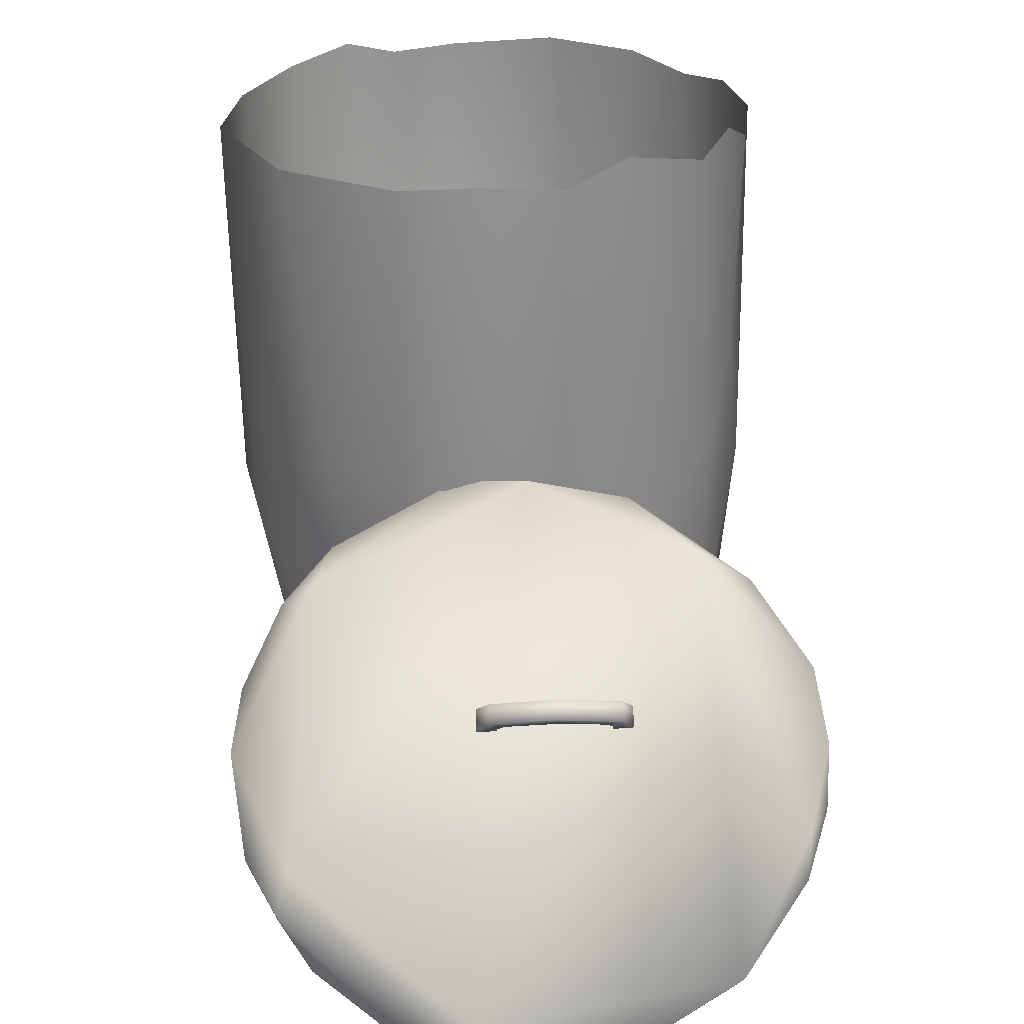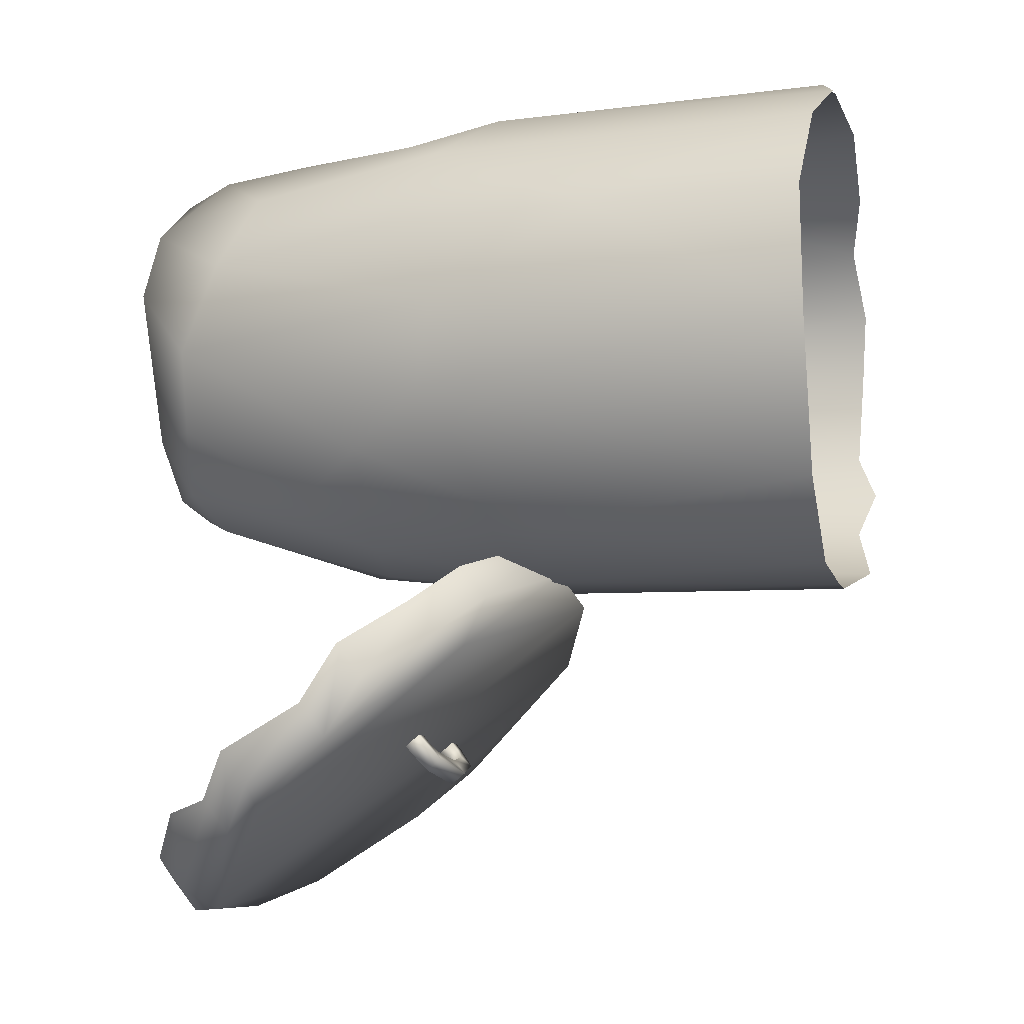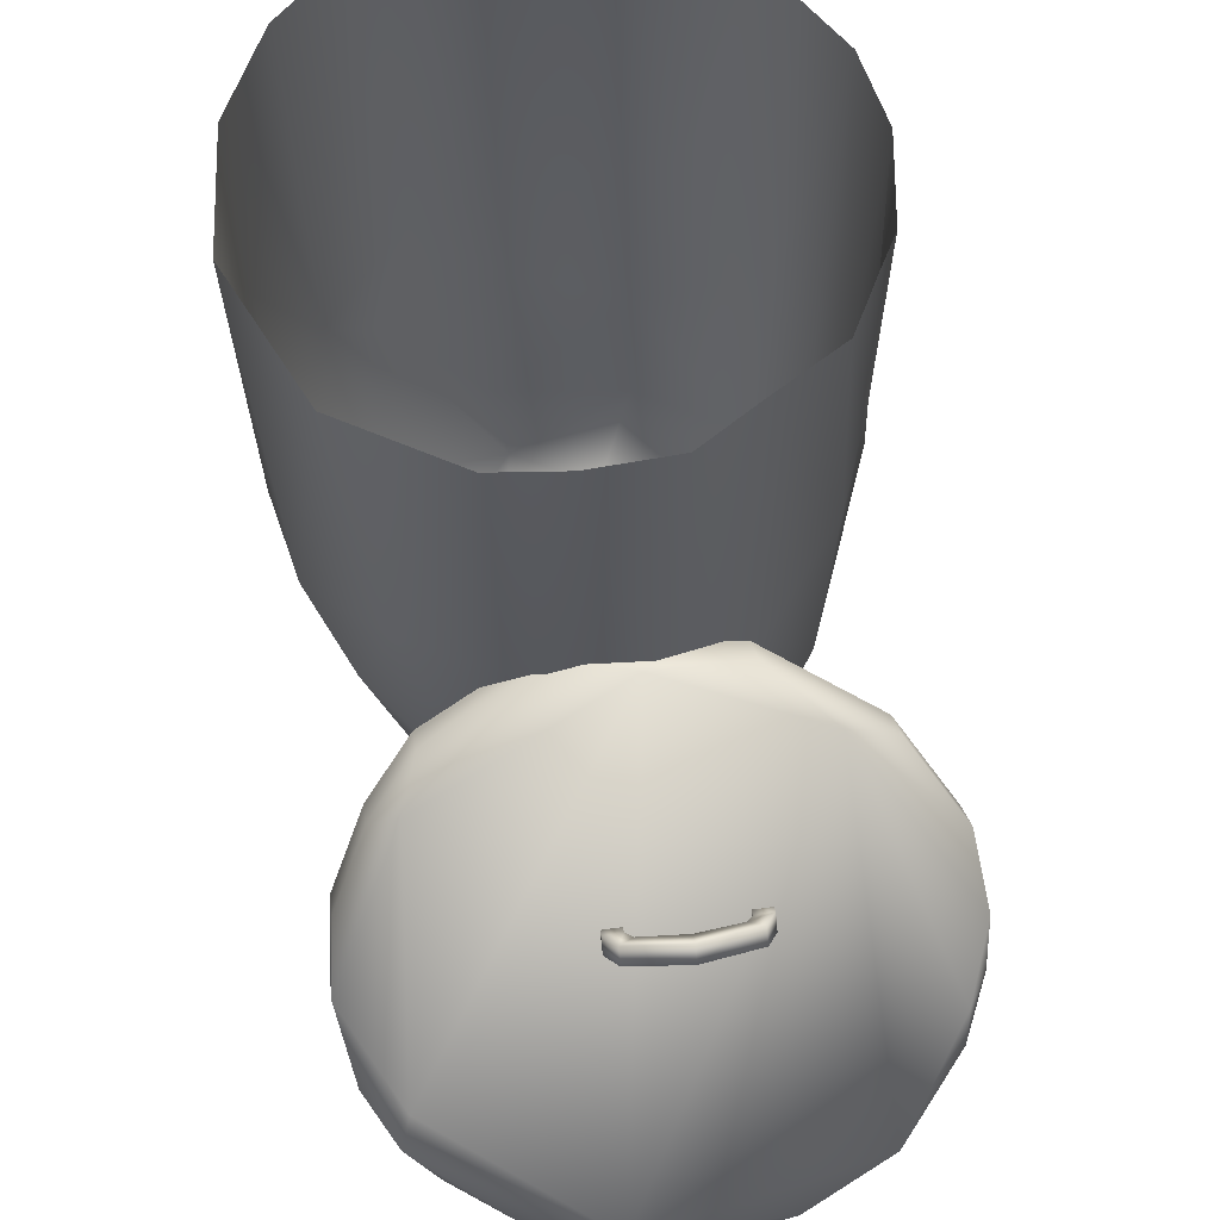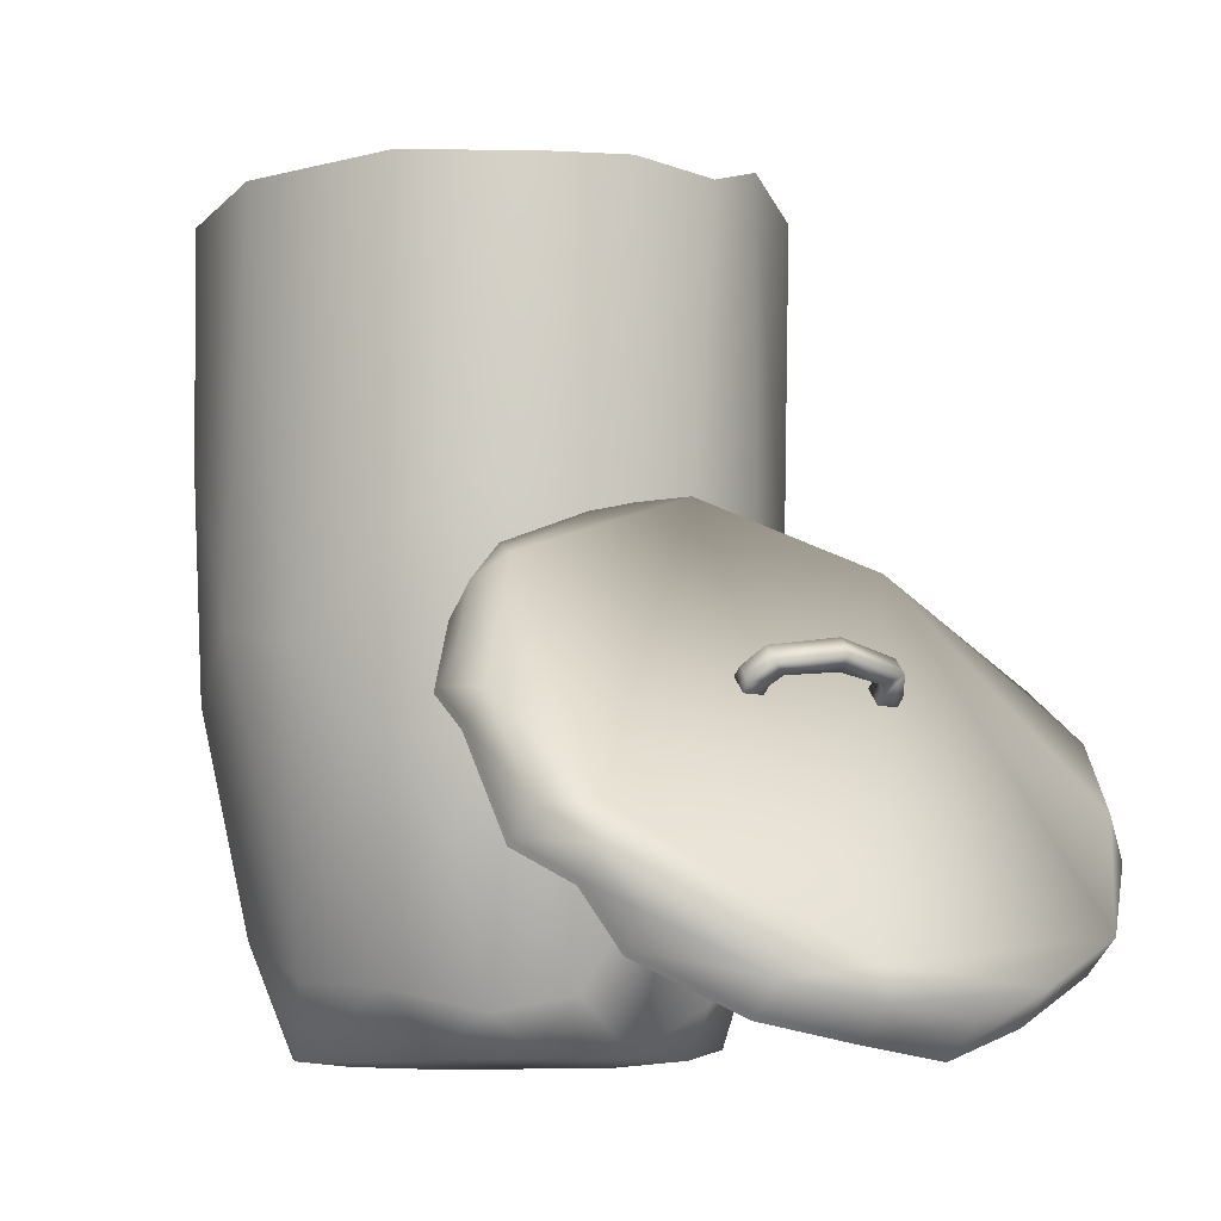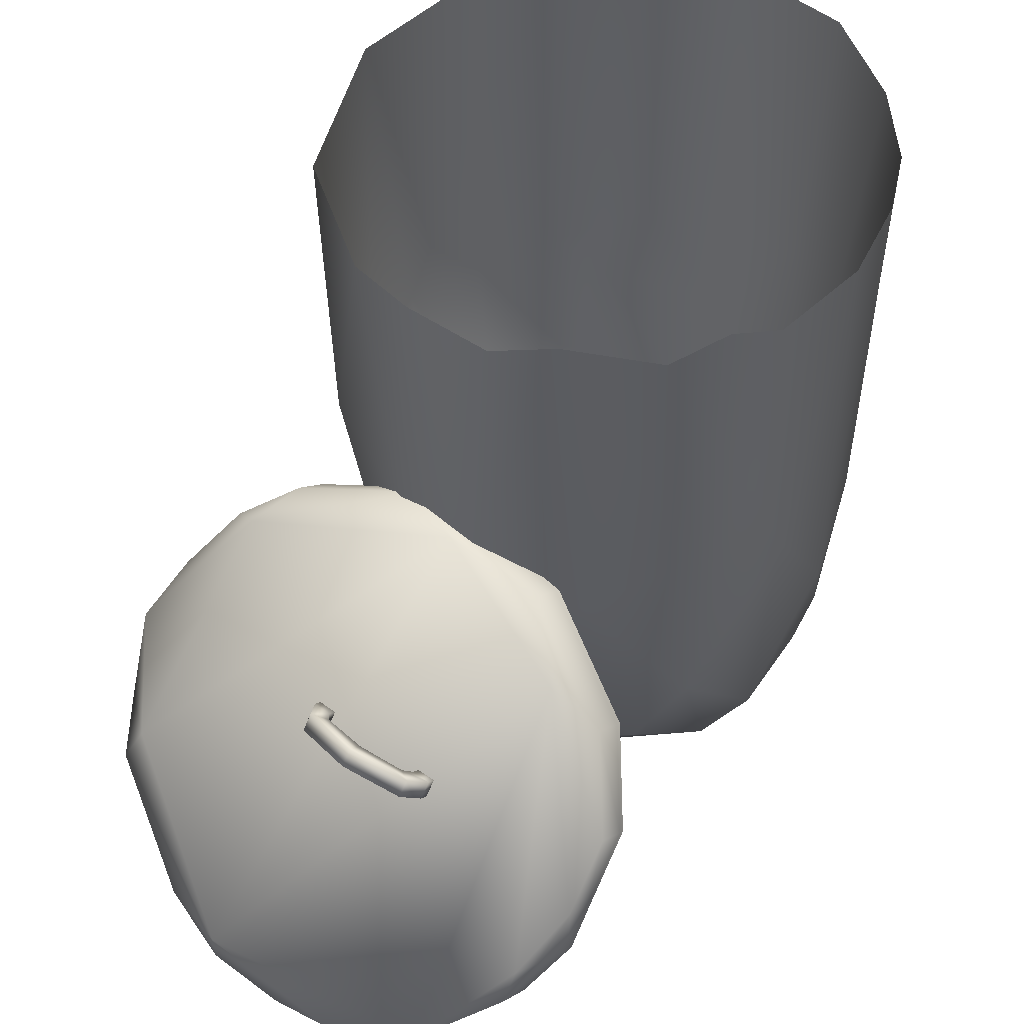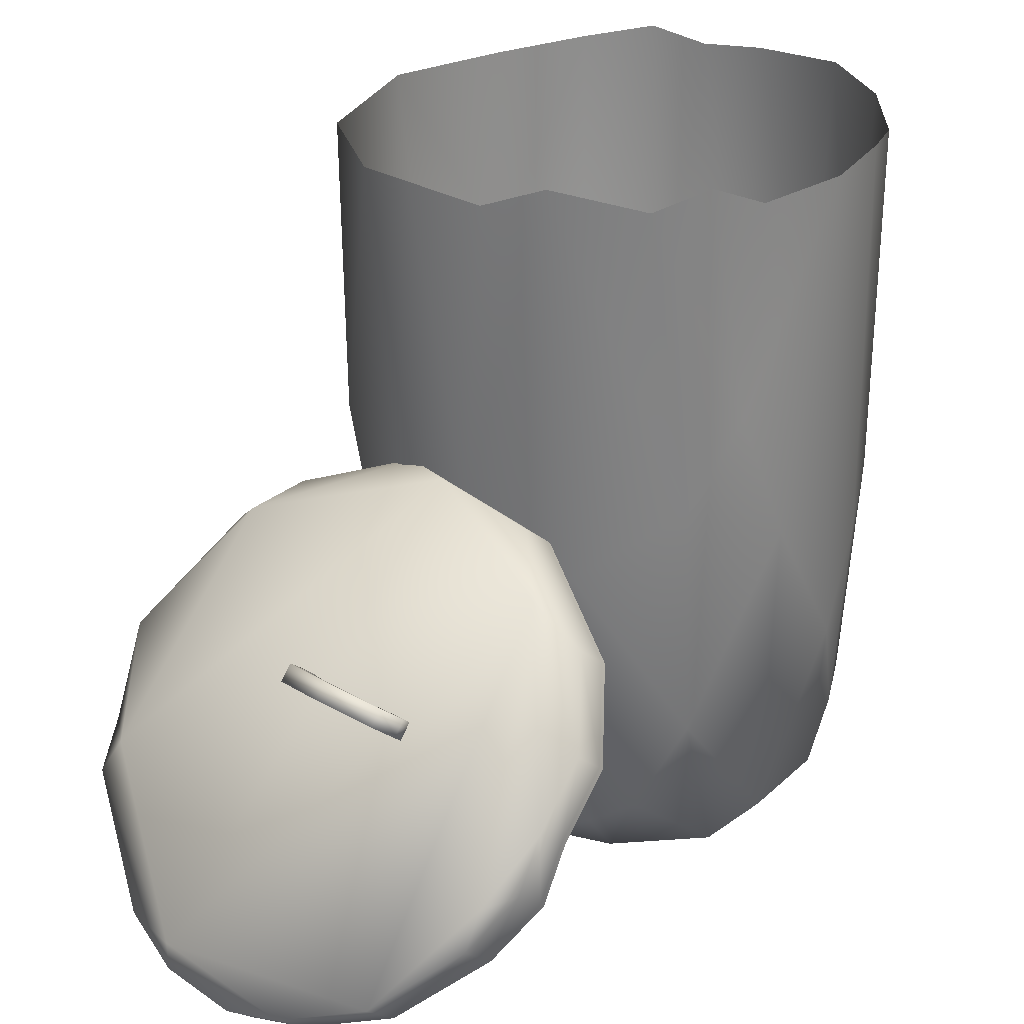
<metadata>
{"format":"obj","ext":"obj","renderer":"f3d","projection":"perspective","resolution":1024,"background":"white","views":[{"elev":23.6,"azim":177.3,"up":"+Y"},{"elev":-9.9,"azim":104.7,"up":"+Z"},{"elev":58.8,"azim":171.5,"up":"+Y"},{"elev":-10.1,"azim":147.9,"up":"+Y"},{"elev":52.5,"azim":-141.7,"up":"+Y"},{"elev":26.9,"azim":-137.3,"up":"+Y"}]}
</metadata>
<code>
o poubelle_low_Group11082
v -0.718 1.423 0.4495
v 1.037 2.762 0.2324
v -0.2715 1.02 0.7238
v 0.1916 2.812 0.8692
v 0.2824 1.599 -1.112
v 0.8309 0.3832 0.1438
v -0.5391 -0.004274 0.1337
v -0.8718 0.8995 0.04371
v 0.2342 0.5356 0.7371
v 0.7127 0.5127 0.4386
v -0.8255 1.255 0.2419
v 0.5507 0.01365 0.3729
v 0.6795 0.00092 0.0822
v -0.3658 2.846 -1.032
v -0.7618 2.84 -0.6327
v -0.447 0.03893 0.484
v 0.2107 1.526 0.8611
v 0.8469 0.9816 -0.6478
v 0.9816 1.147 0.2195
v 0.144 0.9139 -1.046
v -0.6609 0.0481 -0.3739
v 0.6546 1.139 0.6339
v 0.2259 -3.2e-05 0.5974
v -0.3606 0.002581 -0.6208
v 0.7145 1.697 -0.9512
v -0.4123 1.713 0.7395
v 0.129 1.151 0.7882
v -0.5416 0.3064 -0.698
v 0.9955 1.278 -0.4486
v -0.4216 1.348 -0.9399
v -0.07777 0.005891 -0.7391
v -0.1377 -0.00349 0.6307
v 0.1927 0.1677 0.7045
v -0.7403 0.1938 0.1614
v 0.5033 0.9542 -0.9816
v 0.8547 2.763 -0.8358
v -0.8191 1.952 -0.4818
v -0.3615 0.1775 -0.7483
v 0.4267 0.1344 -0.715
v 1.062 1.347 -0.124
v 0.8175 0.2385 -0.2032
v -0.1367 1.597 0.8361
v 0.5422 1.481 0.7524
v -0.1495 0.774 -1.009
v 0.175 0.188 -0.8284
v -0.7271 1.614 -0.6617
v 0.2611 0.02002 -0.7063
v 0.6865 0.213 -0.5045
v -0.7835 0.4697 0.2181
v -0.7646 0.1685 -0.1947
v -0.8796 1.459 -0.3032
v 1.091 2.772 -0.2782
v 0.626 0.685 -0.8014
v 0.4935 0.02113 -0.4969
v -0.7049 0.6711 -0.5916
v -0.6611 0.5019 0.4348
v -0.3824 0.1108 0.6029
v -0.06042 1.576 -1.114
v 1.025 1.943 0.224
v 0.8196 1.295 0.5389
v -0.2744 0.4494 0.7313
v -0.2044 2.843 0.8269
v -0.5299 2.83 0.6344
v 0.4395 2.755 -1.099
v 0.1746 2.776 -1.147
v -0.6473 2.774 -0.8191
v 0.6302 2.849 0.7231
v 0.4403 2.791 0.8204
v -0.7224 2.776 0.4516
v -0.8468 2.81 0.1913
v -0.9038 2.785 -0.09942
v -0.1445 2.759 -1.122
v 0.8557 2.796 0.5615
v -0.8487 2.764 -0.4545
v -0.7883 1.552 -0.5178
v -0.6093 1.492 -1.356
v 0.8572 0.6258 -2.055
v 0.7844 0.3288 -2.168
v -0.00997 1.702 -1.182
v -0.355 0.1567 -2.397
v 0.2159 0.2028 -2.407
v 0.6948 1.475 -1.222
v 0.8754 1.325 -1.374
v -1.034 0.9387 -1.786
v 0.4951 0.162 -2.332
v 0.7675 1.407 -1.414
v 1.007 0.6217 -1.944
v -1.023 0.7301 -1.878
v -0.9502 0.7017 -1.992
v 0.2054 0.1015 -2.415
v 1.017 1.082 -1.548
v -0.6956 0.314 -2.286
v -0.09185 0.06105 -2.403
v -1.006 1.125 -1.563
v -0.3765 1.61 -1.136
v -0.8053 1.36 -1.325
v 0.8989 0.5104 -2.122
v -0.9382 0.5517 -2.052
v 0.2449 1.663 -1.08
v 1.051 0.949 -1.773
v 0.7844 0.2414 -2.061
v -0.355 0.06927 -2.29
v 0.6948 1.387 -1.115
v 0.8754 1.237 -1.266
v -1.034 0.8514 -1.678
v 0.4951 0.07466 -2.225
v 1.007 0.5343 -1.837
v -1.023 0.6427 -1.771
v 0.2054 0.01411 -2.308
v 1.017 0.9941 -1.441
v -0.6956 0.2266 -2.179
v -0.09185 -0.02633 -2.295
v -1.006 1.038 -1.455
v -0.3765 1.522 -1.029
v -0.8053 1.273 -1.218
v 0.8989 0.423 -2.015
v -0.9382 0.4643 -1.944
v 0.2449 1.575 -0.9727
v 1.051 0.8616 -1.666
v -0.3477 1.036 -1.684
v -0.3477 1.081 -1.739
v -0.3477 0.9811 -1.729
v -0.3477 1.026 -1.784
v -0.2763 1.036 -1.684
v -0.2763 1.081 -1.739
v -0.2763 0.9811 -1.729
v -0.2763 1.026 -1.784
v -0.3041 1.137 -1.807
v -0.3041 1.082 -1.852
v -0.2497 1.053 -1.816
v -0.2497 1.108 -1.771
v -0.07392 1.173 -1.852
v -0.07392 1.118 -1.897
v -0.07392 1.073 -1.842
v -0.07392 1.129 -1.797
v 0.1998 0.9811 -1.729
v 0.1998 1.026 -1.784
v 0.1998 1.036 -1.684
v 0.1998 1.081 -1.739
v 0.1285 0.9811 -1.729
v 0.1285 1.026 -1.784
v 0.1285 1.036 -1.684
v 0.1285 1.081 -1.739
v 0.1563 1.082 -1.852
v 0.1563 1.137 -1.807
v 0.1019 1.108 -1.771
v 0.1019 1.053 -1.816
v 0.7844 0.226 -2.042
v -0.355 0.05385 -2.271
v 0.6948 1.372 -1.096
v 0.8754 1.222 -1.247
v -1.034 0.8359 -1.659
v 0.4951 0.05924 -2.206
v 1.007 0.5189 -1.818
v -1.023 0.6273 -1.752
v 0.2054 -0.001311 -2.289
v 1.017 0.9787 -1.422
v -0.6956 0.2112 -2.16
v -0.09185 -0.04175 -2.276
v -1.006 1.022 -1.437
v -0.3765 1.507 -1.01
v -0.8053 1.258 -1.199
v 0.8989 0.4076 -1.996
v -0.9382 0.4489 -1.925
v 0.2449 1.56 -0.9537
v 1.051 0.8461 -1.647
f 70 71 8
f 29 52 40
f 22 27 9
f 1 70 11
f 11 49 56
f 69 70 1
f 40 19 6
f 36 52 29
f 9 3 61
f 23 7 13
f 65 5 58
f 58 5 20
f 43 17 27
f 34 50 21
f 72 65 58
f 33 9 61
f 36 25 64
f 30 58 44
f 32 61 57
f 24 28 38
f 35 18 53
f 15 66 37
f 35 45 20
f 11 70 8
f 56 49 34
f 56 3 1
f 44 45 31
f 25 29 18
f 22 60 43
f 58 20 44
f 56 34 16
f 28 44 38
f 40 59 19
f 33 23 12
f 26 63 69
f 6 19 10
f 34 49 8
f 54 39 48
f 33 61 32
f 67 68 43
f 19 59 60
f 74 15 37
f 71 74 37
f 47 45 39
f 14 72 58
f 55 30 28
f 31 45 47
f 41 13 48
f 6 10 12
f 39 53 48
f 46 30 55
f 18 29 41
f 66 46 37
f 22 43 27
f 34 8 50
f 40 52 59
f 60 22 10
f 16 7 32
f 28 30 44
f 29 40 41
f 4 62 42
f 41 40 6
f 61 56 57
f 43 68 17
f 3 26 1
f 21 28 24
f 18 48 53
f 22 33 10
f 73 60 59
f 28 21 55
f 12 23 13
f 7 21 24
f 59 2 73
f 12 13 6
f 51 75 55
f 16 34 7
f 50 55 21
f 25 18 35
f 1 11 56
f 18 41 48
f 3 56 61
f 42 3 27
f 4 42 17
f 51 37 75
f 39 45 35
f 7 34 21
f 20 45 44
f 23 32 7
f 13 31 47
f 60 73 67
f 57 56 16
f 68 4 17
f 33 32 23
f 59 52 2
f 62 26 42
f 66 14 46
f 14 58 30
f 49 11 8
f 30 46 14
f 44 31 38
f 36 29 25
f 3 42 26
f 8 51 50
f 13 54 48
f 13 47 54
f 22 9 33
f 8 71 51
f 51 55 50
f 10 33 12
f 26 69 1
f 35 5 25
f 13 41 6
f 53 39 35
f 19 60 10
f 62 63 26
f 60 67 43
f 64 25 5
f 57 16 32
f 9 27 3
f 54 47 39
f 64 5 65
f 27 17 42
f 24 38 31
f 51 71 37
f 13 7 31
f 20 5 35
f 7 24 31
f 75 37 46
f 55 75 46
f 77 79 86
f 76 89 84
f 86 79 99
f 81 76 79
f 100 83 91
f 97 78 85
f 77 86 100
f 95 76 96
f 97 77 87
f 81 90 80
f 89 88 84
f 89 98 88
f 81 79 77
f 81 92 76
f 80 90 93
f 86 99 82
f 97 85 81
f 100 86 83
f 76 94 96
f 82 83 86
f 92 98 89
f 90 81 85
f 92 89 76
f 77 100 87
f 84 94 76
f 79 95 99
f 81 77 97
f 76 95 79
f 80 92 81
f 85 78 101 106
f 84 88 108 105
f 99 95 114 118
f 100 91 110 119
f 93 90 109 112
f 88 98 117 108
f 94 84 105 113
f 92 80 102 111
f 87 100 119 107
f 90 85 106 109
f 95 96 115 114
f 98 92 111 117
f 80 93 112 102
f 82 99 118 103
f 91 83 104 110
f 96 94 113 115
f 78 97 116 101
f 97 87 107 116
f 83 82 103 104
f 120 121 123 122
f 122 123 127 126
f 126 127 125 124
f 124 125 121 120
f 122 126 124 120
f 123 121 128 129
f 128 131 135 132
f 121 125 131 128
f 127 123 129 130
f 125 127 130 131
f 130 129 133 134
f 131 130 134 135
f 129 128 132 133
f 136 137 139 138
f 138 139 143 142
f 142 143 141 140
f 140 141 137 136
f 138 142 140 136
f 139 137 144 145
f 144 147 134 133
f 137 141 147 144
f 143 139 145 146
f 141 143 146 147
f 146 145 132 135
f 147 146 135 134
f 145 144 133 132
f 102 112 159 149
f 113 105 152 160
f 103 118 165 150
f 106 101 148 153
f 110 104 151 157
f 119 110 157 166
f 114 115 162 161
f 116 107 154 163
f 101 116 163 148
f 104 103 150 151
f 105 108 155 152
f 118 114 161 165
f 108 117 164 155
f 112 109 156 159
f 111 102 149 158
f 107 119 166 154
f 109 106 153 156
f 117 111 158 164
f 115 113 160 162

</code>
